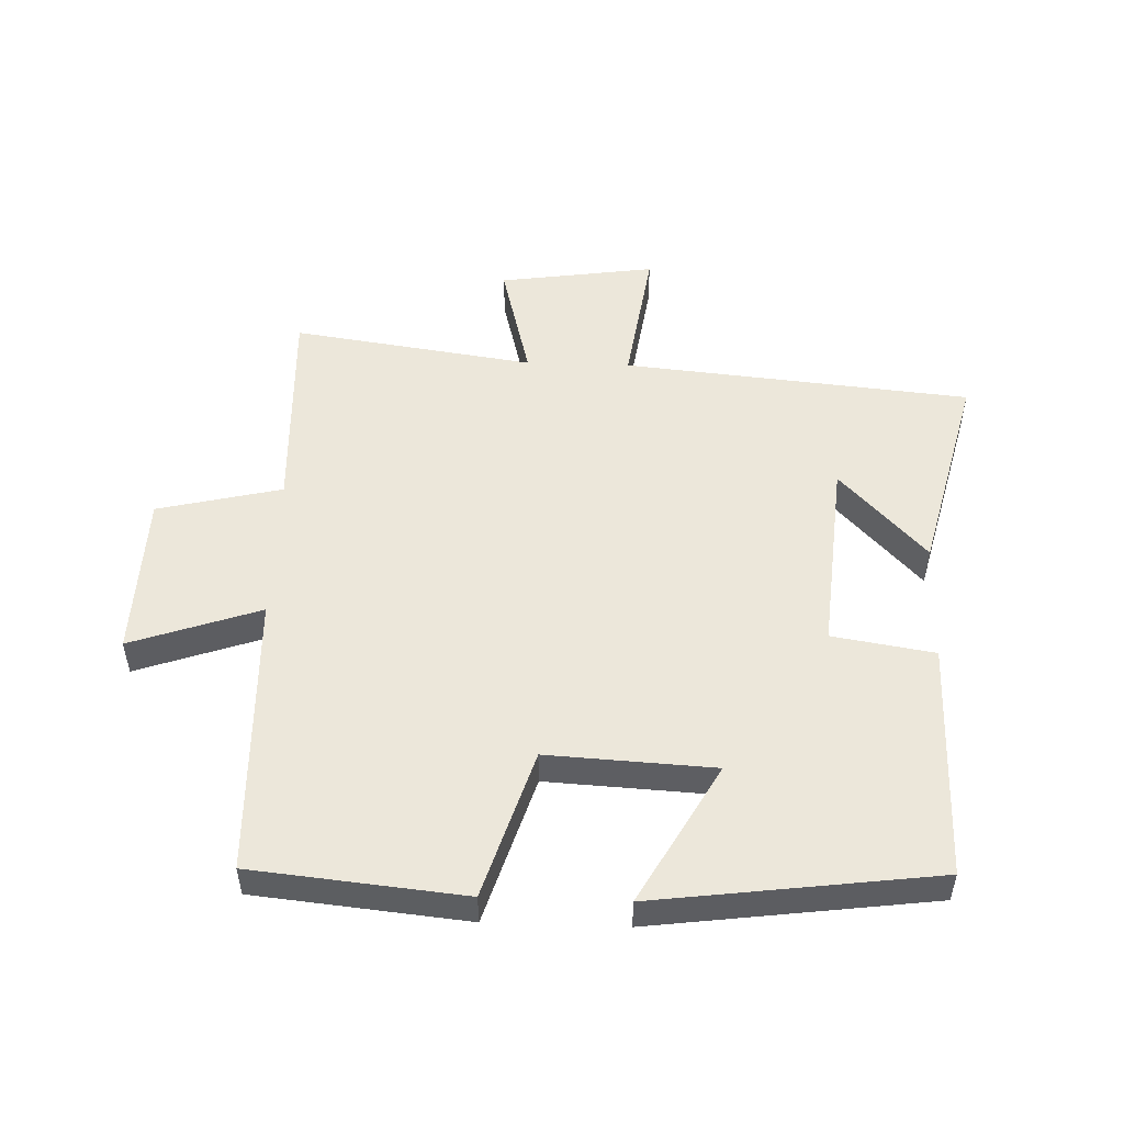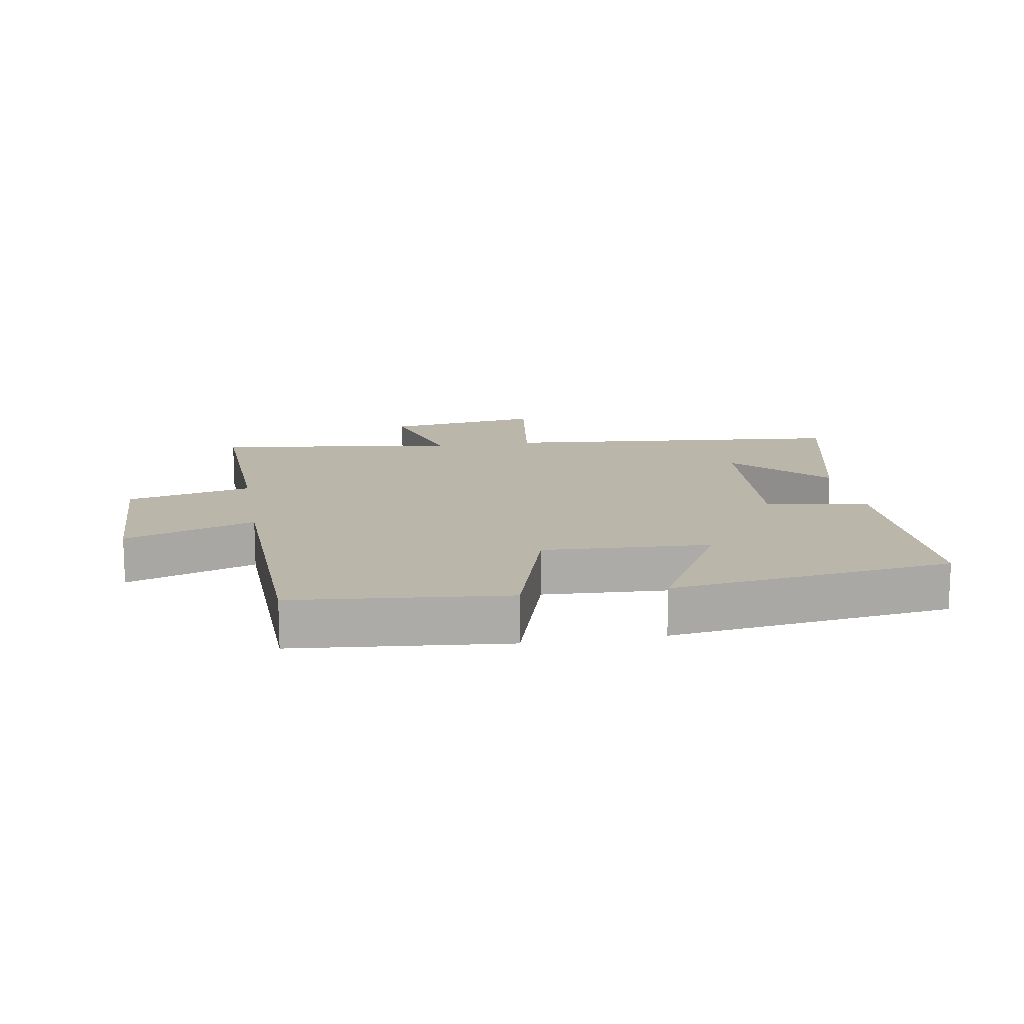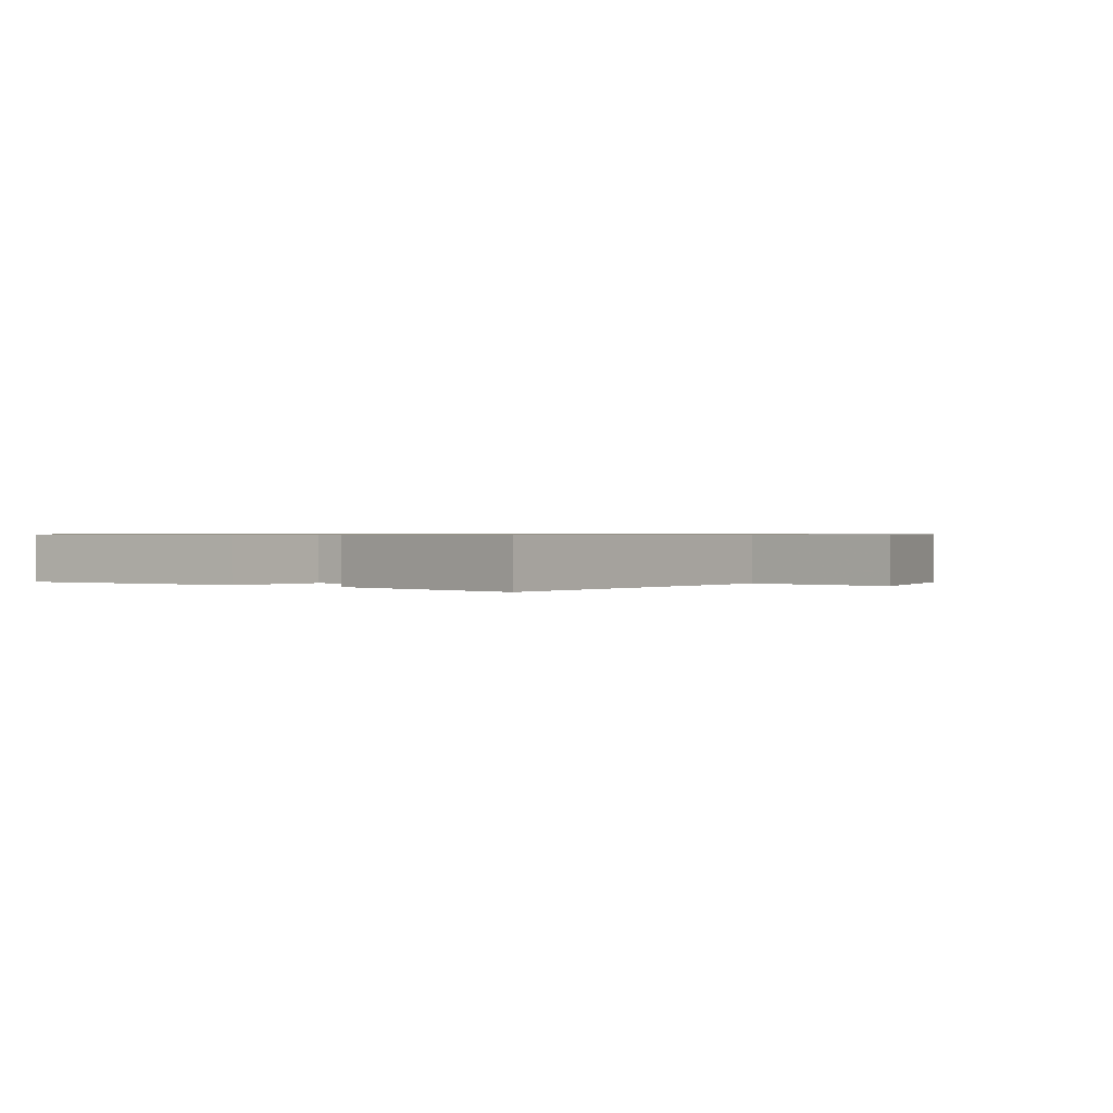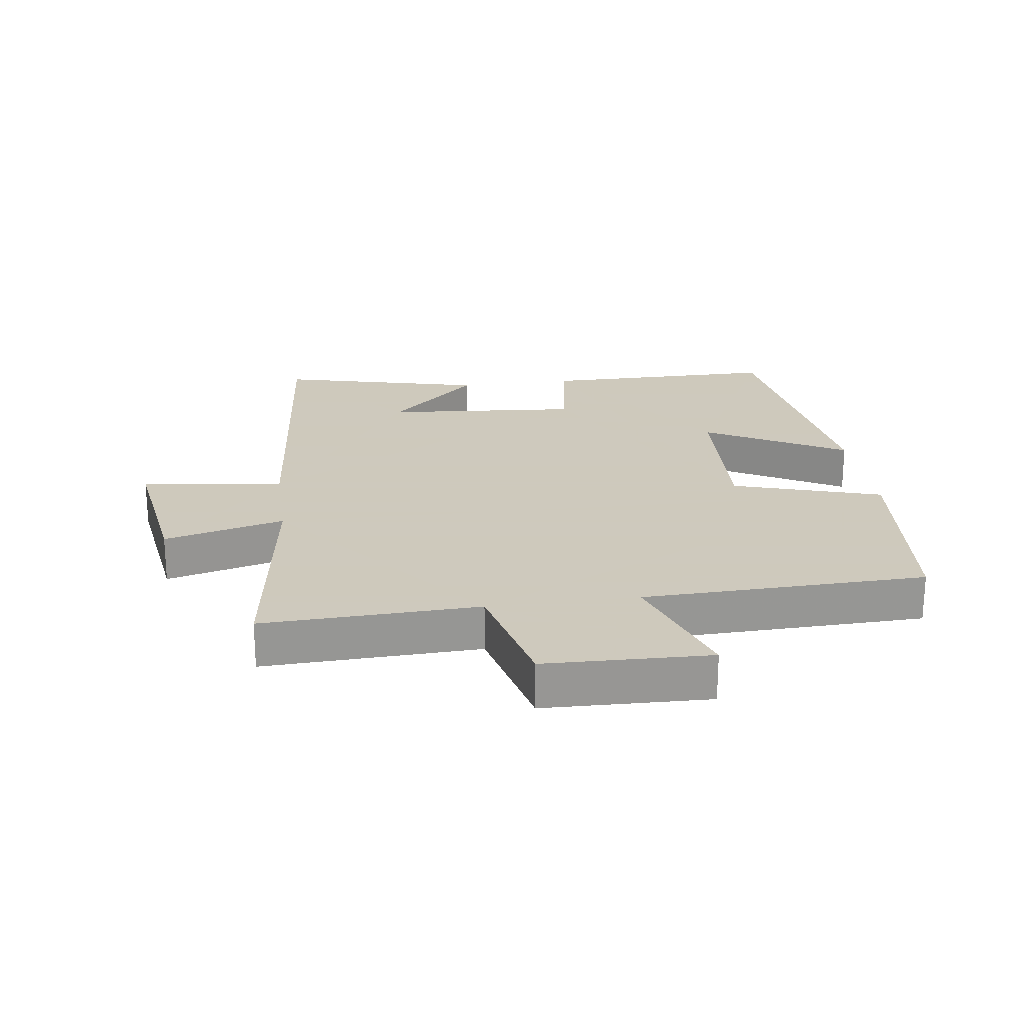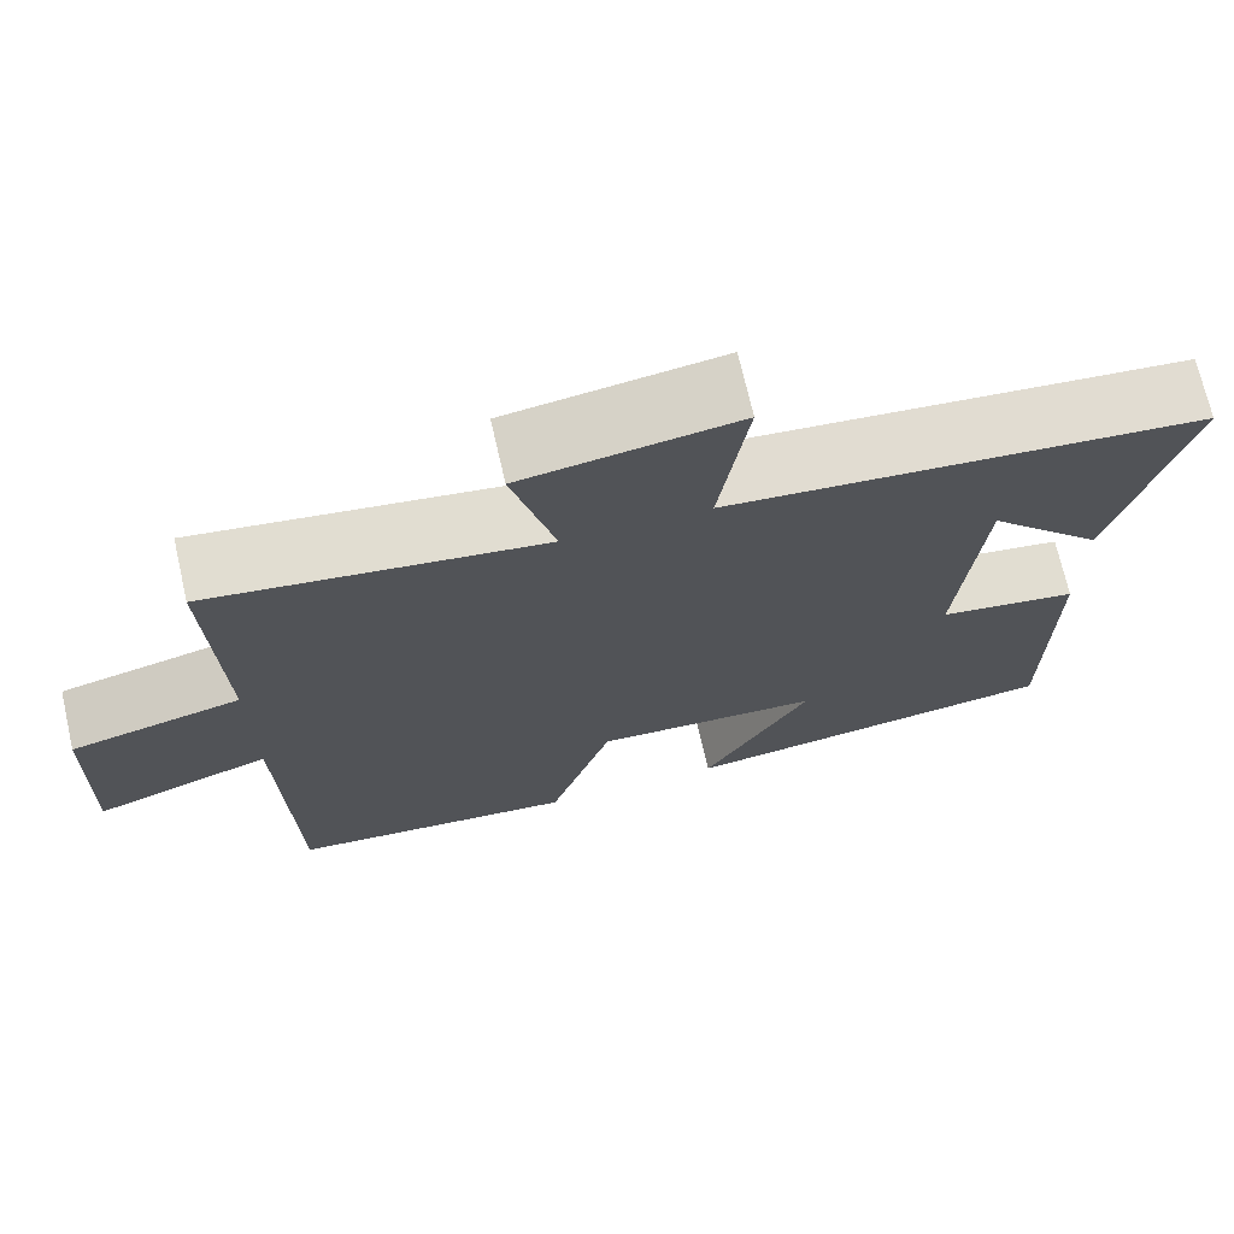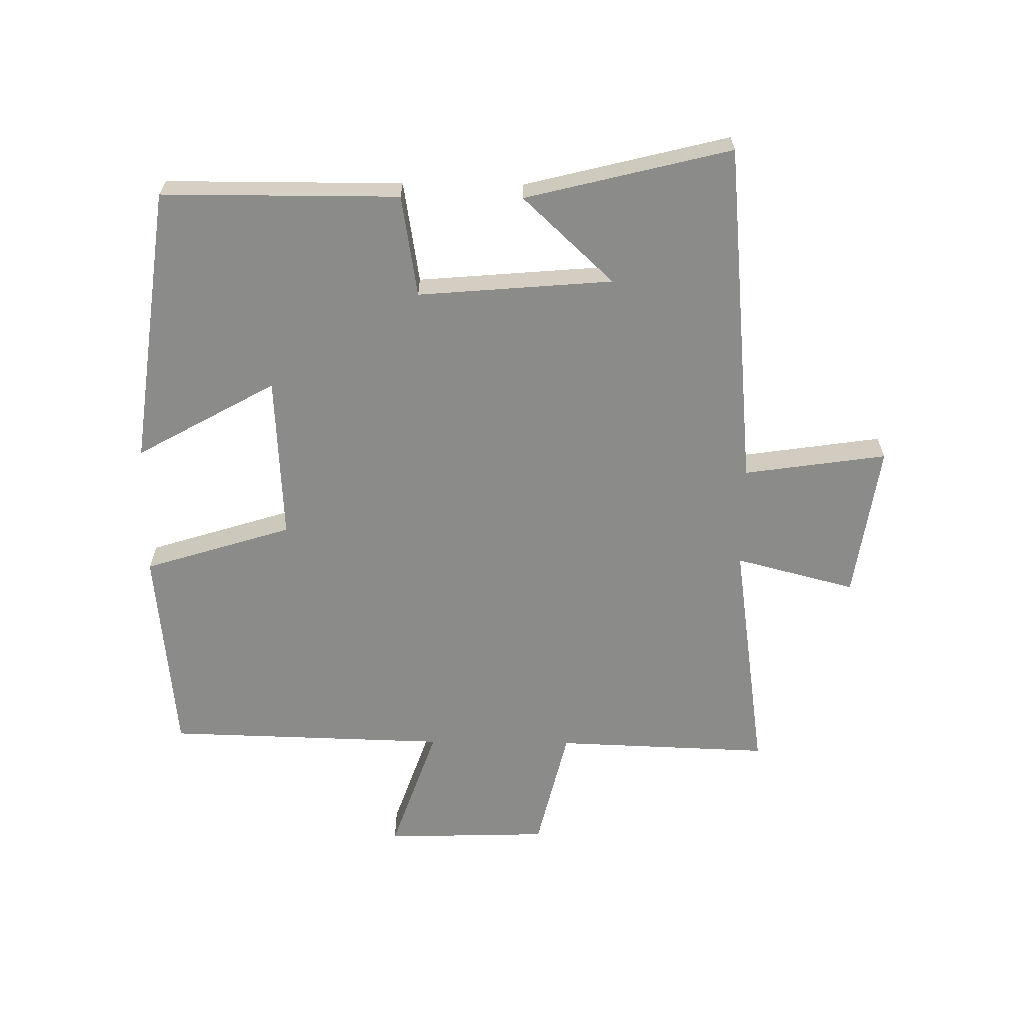
<metadata>
{"format":"obj","ext":"obj","renderer":"f3d","projection":"perspective","resolution":1024,"background":"white","views":[{"elev":51.5,"azim":-178.0,"up":"+Y"},{"elev":14.0,"azim":170.3,"up":"+Y"},{"elev":0.7,"azim":-58.2,"up":"+Y"},{"elev":22.6,"azim":82.1,"up":"+Y"},{"elev":71.2,"azim":167.1,"up":"+Z"},{"elev":-63.7,"azim":-90.7,"up":"+Y"}]}
</metadata>
<code>
v 0.488 0.07 -0.467
v 0.155 0.07 -0.5
v 0.082 0.07 -0.266
v -0.18 0.07 -0.28
v -0.057 0.07 -0.5
v -0.499 0.07 -0.442
v -0.5 0.07 -0.067
v -0.339 0.07 -0.041
v -0.365 0.07 0.267
v -0.5 0.07 0.123
v -0.581 0.07 0.448
v -0.033 0.07 0.5
v -0.066 0.07 0.726
v 0.18 0.07 0.69
v 0.131 0.07 0.5
v 0.512 0.07 0.555
v 0.5 0.07 0.215
v 0.696 0.07 0.168
v 0.704 0.07 -0.092
v 0.5 0.07 -0.021
v 0.488 0 -0.467
v 0.155 0 -0.5
v 0.082 0 -0.266
v -0.18 0 -0.28
v -0.057 0 -0.5
v -0.499 0 -0.442
v -0.5 0 -0.067
v -0.339 0 -0.041
v -0.365 0 0.267
v -0.5 0 0.123
v -0.581 0 0.448
v -0.033 0 0.5
v -0.066 0 0.726
v 0.18 0 0.69
v 0.131 0 0.5
v 0.512 0 0.555
v 0.5 0 0.215
v 0.696 0 0.168
v 0.704 0 -0.092
v 0.5 0 -0.021
f 17 18 19 20
f 17 20 1 2
f 15 16 17 2
f 12 13 14 15
f 12 15 2 3
f 9 10 11
f 9 11 12
f 8 9 12 3
f 4 5 6 7
f 3 4 7 8
f 40 39 38 37
f 22 21 40 37
f 22 37 36 35
f 35 34 33 32
f 23 22 35 32
f 31 30 29
f 32 31 29
f 23 32 29 28
f 27 26 25 24
f 28 27 24 23
f 1 21 22 2
f 2 22 23 3
f 3 23 24 4
f 4 24 25 5
f 5 25 26 6
f 6 26 27 7
f 7 27 28 8
f 8 28 29 9
f 9 29 30 10
f 10 30 31 11
f 11 31 32 12
f 12 32 33 13
f 13 33 34 14
f 14 34 35 15
f 15 35 36 16
f 16 36 37 17
f 17 37 38 18
f 18 38 39 19
f 19 39 40 20
f 20 40 21 1

</code>
